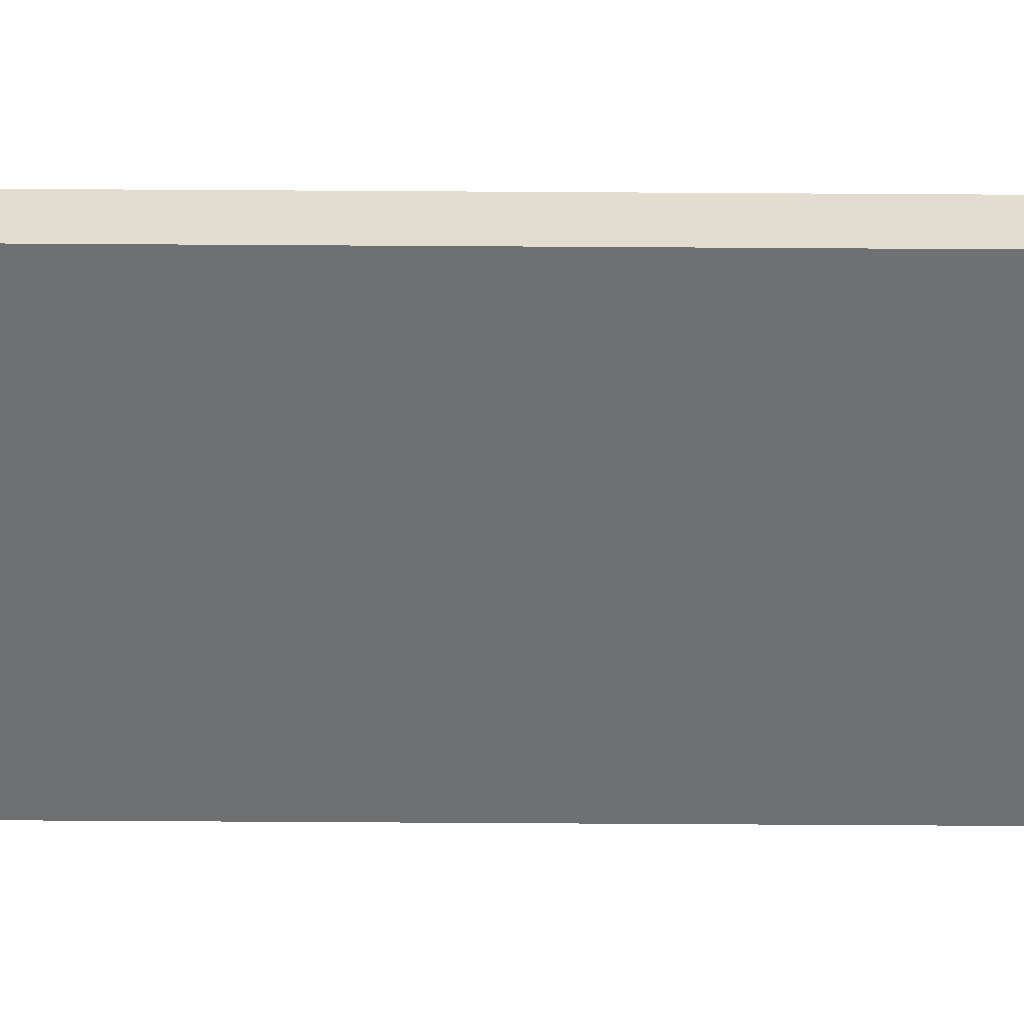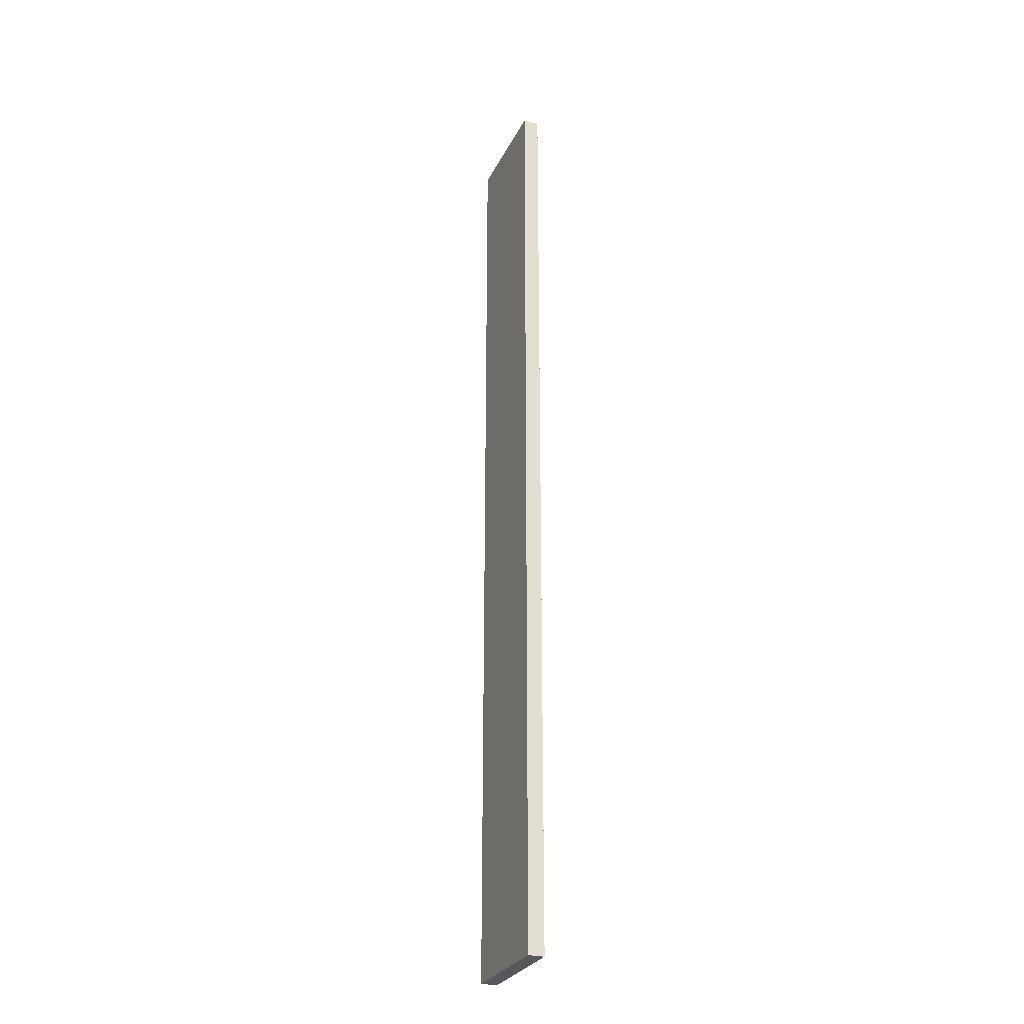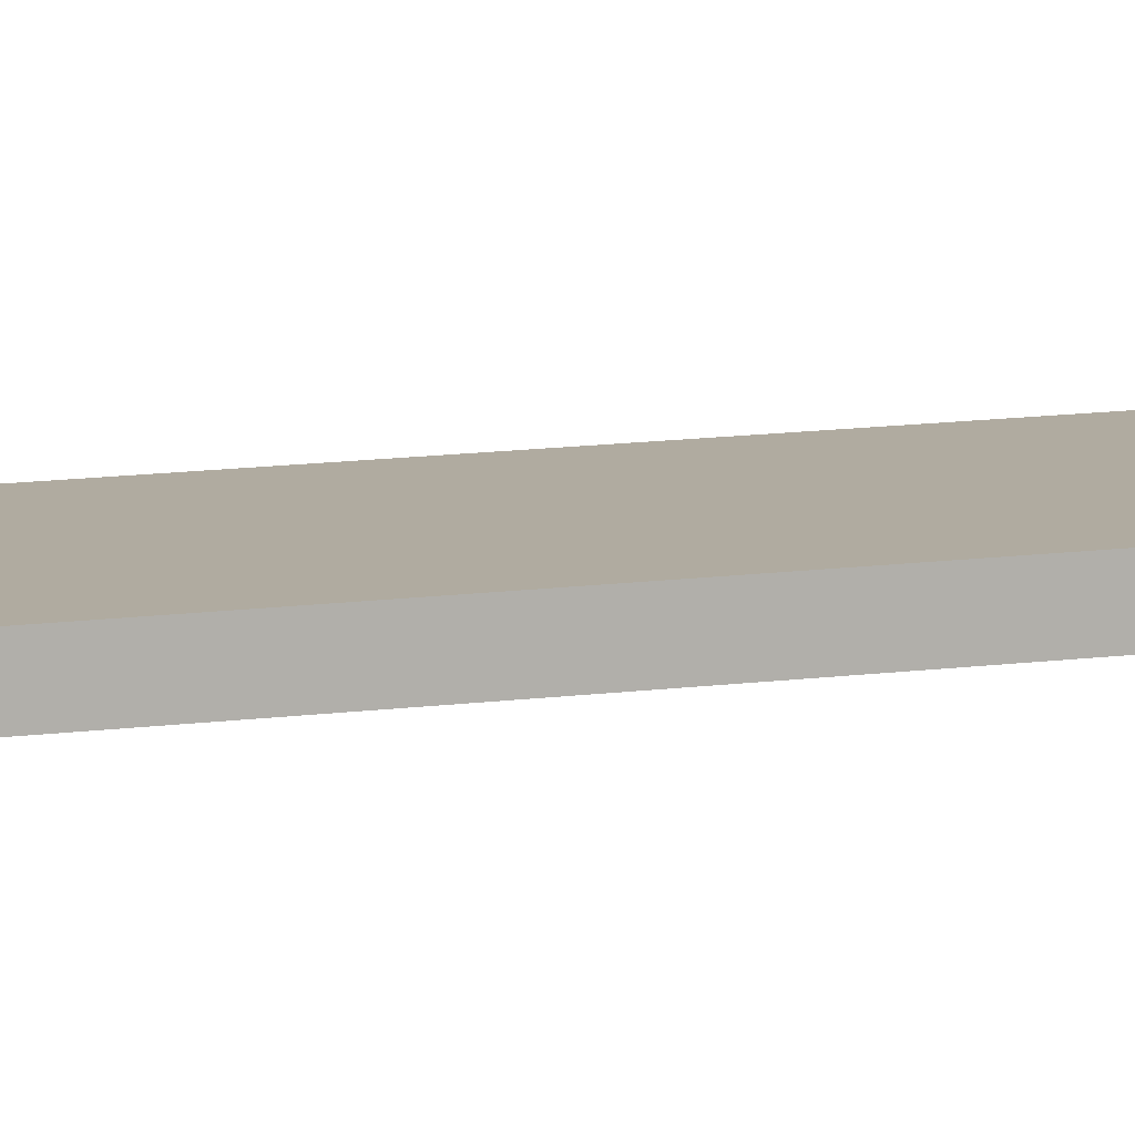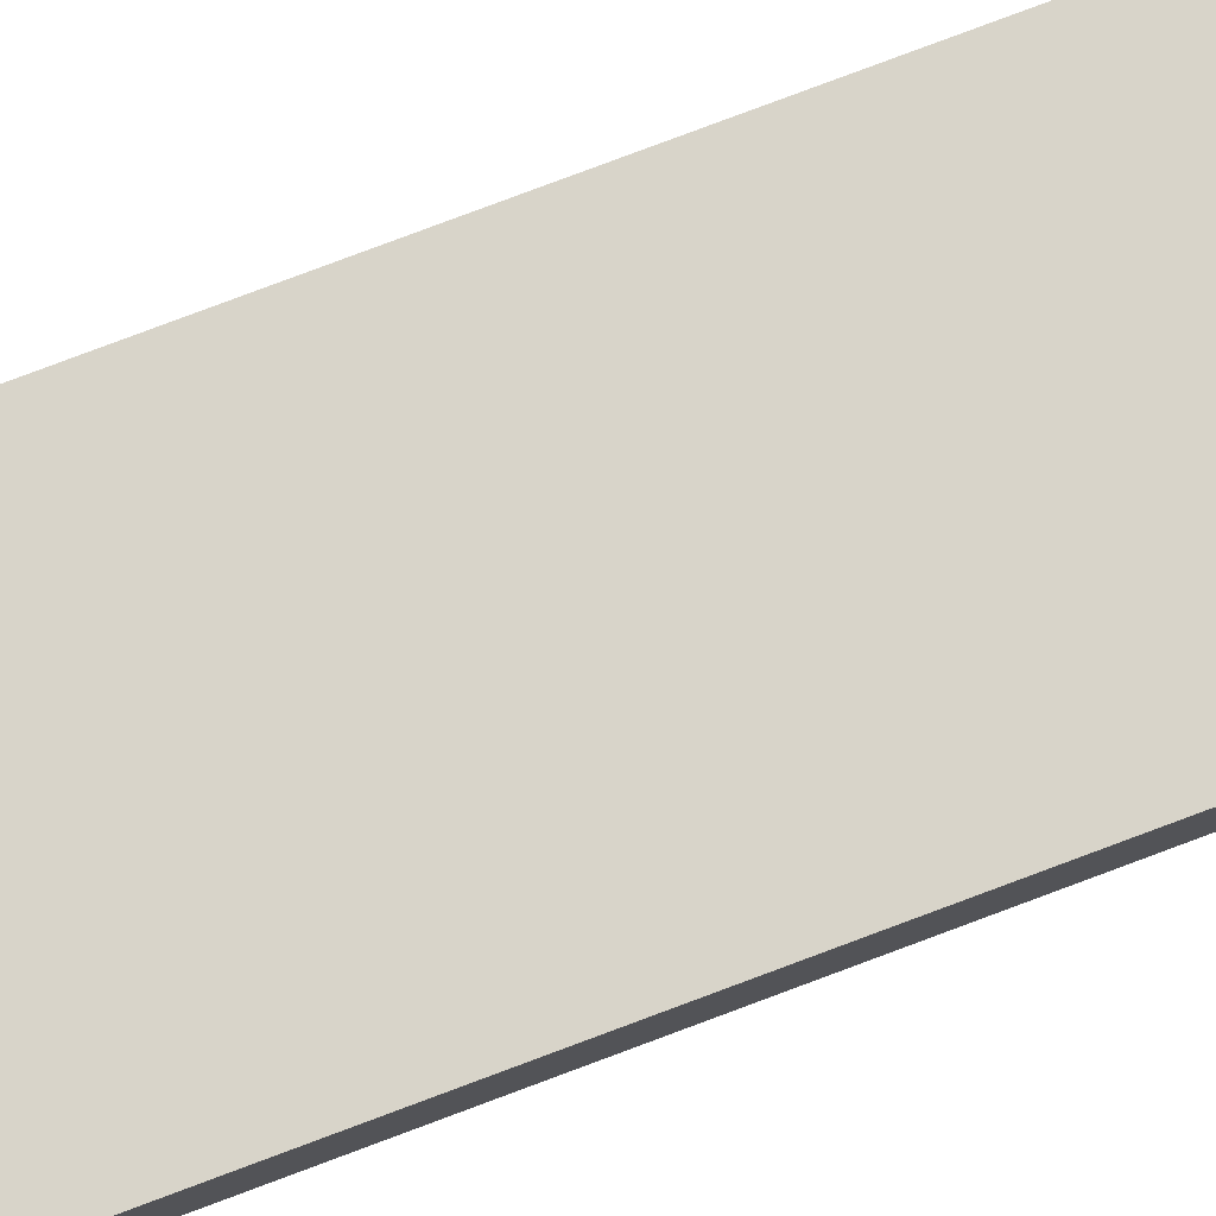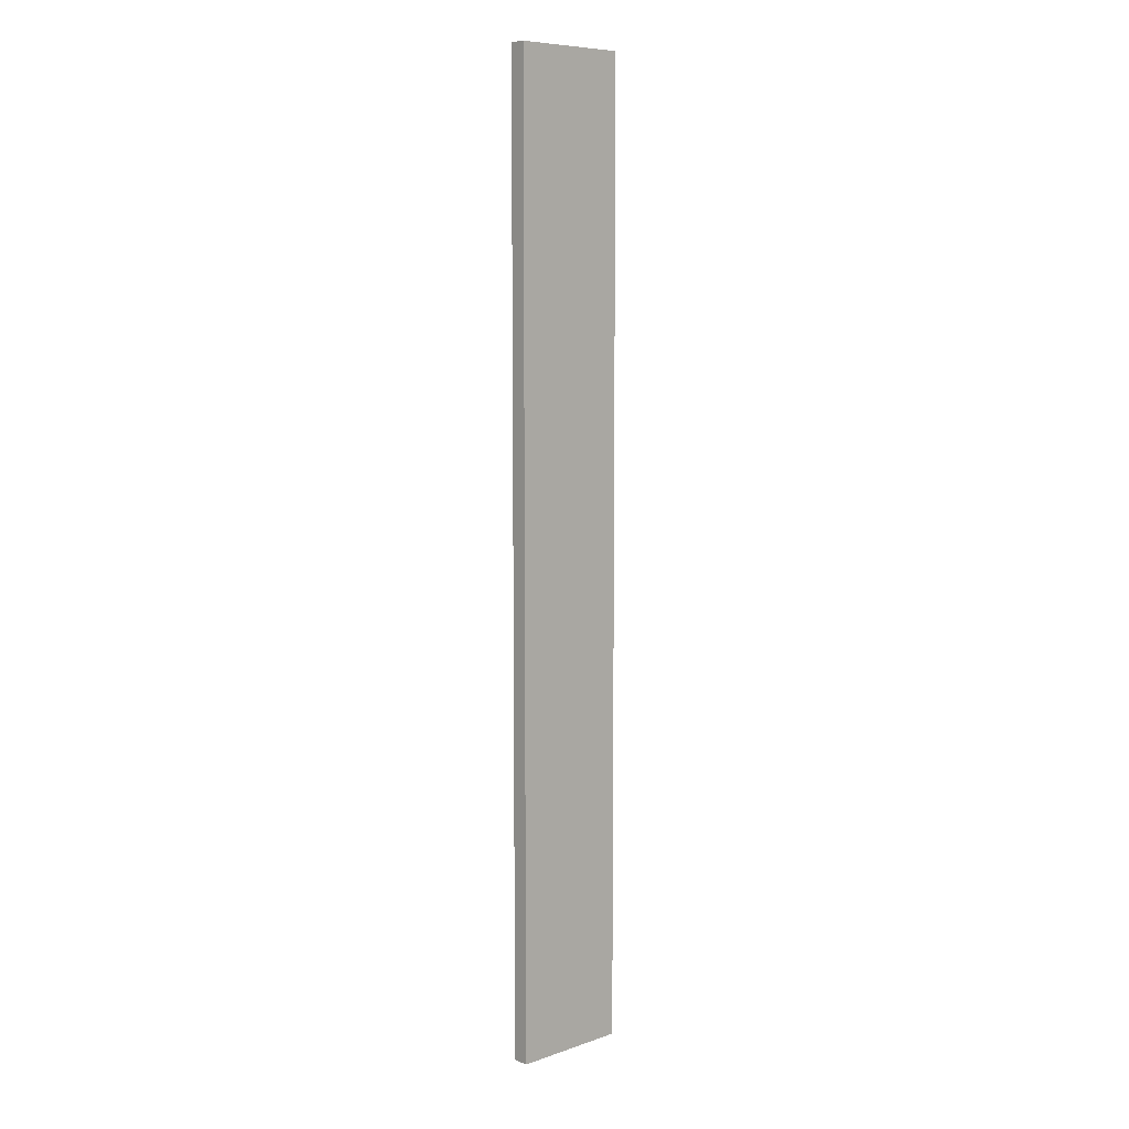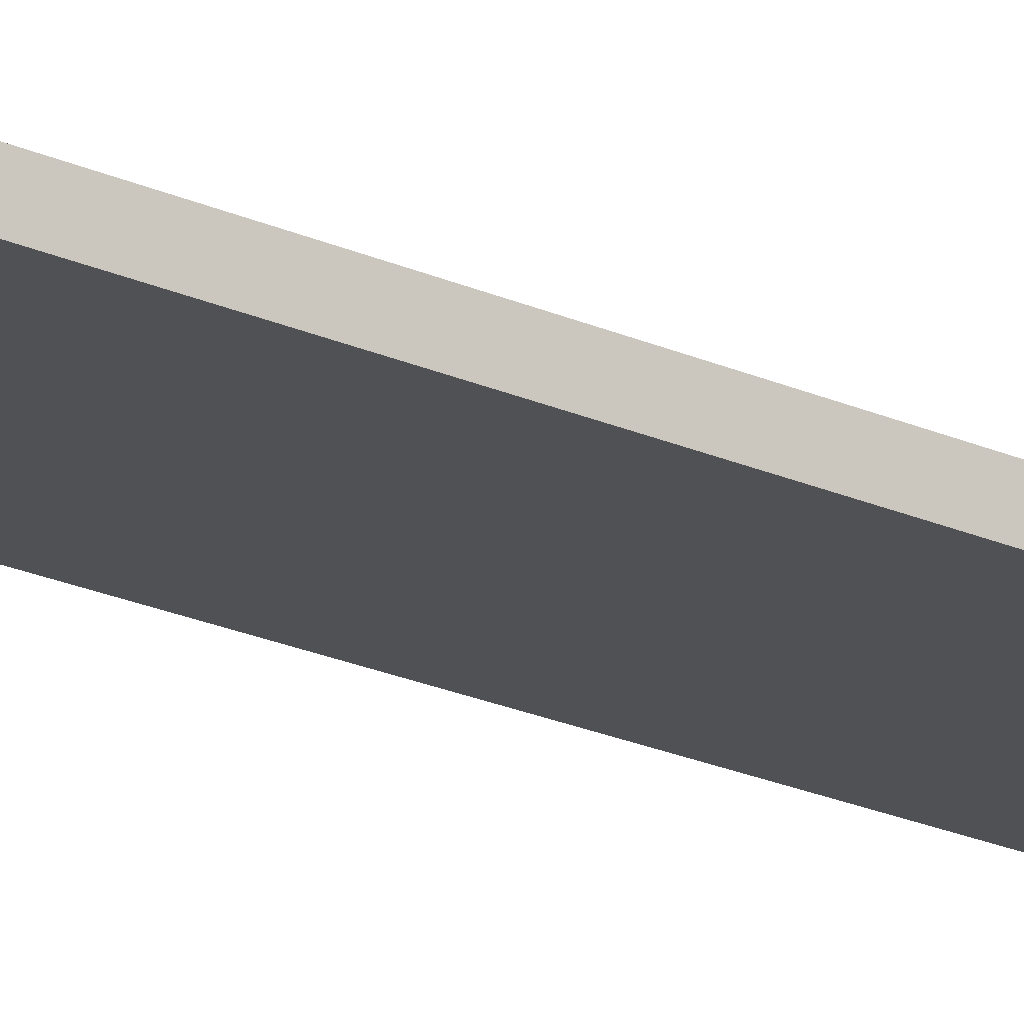
<metadata>
{"format":"obj","ext":"obj","renderer":"f3d","projection":"perspective","resolution":1024,"background":"white","views":[{"elev":-54.8,"azim":-90.4,"up":"+Z"},{"elev":-28.2,"azim":-112.1,"up":"+Y"},{"elev":9.8,"azim":68.0,"up":"+Z"},{"elev":75.6,"azim":69.2,"up":"+Z"},{"elev":8.0,"azim":136.9,"up":"+Y"},{"elev":-19.8,"azim":48.9,"up":"+Z"}]}
</metadata>
<code>
g default
v 0.5 -4.136 -0.06865
v -0.5 -4.136 -0.06865
v 0.5 4.129 -0.06865
v -0.5 4.129 -0.06865
v 0.5 4.129 0.06865
v -0.5 4.129 0.06865
v 0.5 -4.136 0.06865
v -0.5 -4.136 0.06865
g initialShadingGroup Var4_WallPlank StandingPlankVariation4
f 1 2 4 3
f 3 4 6 5
f 5 6 8 7
f 7 8 2 1
f 2 8 6 4
f 7 1 3 5

</code>
